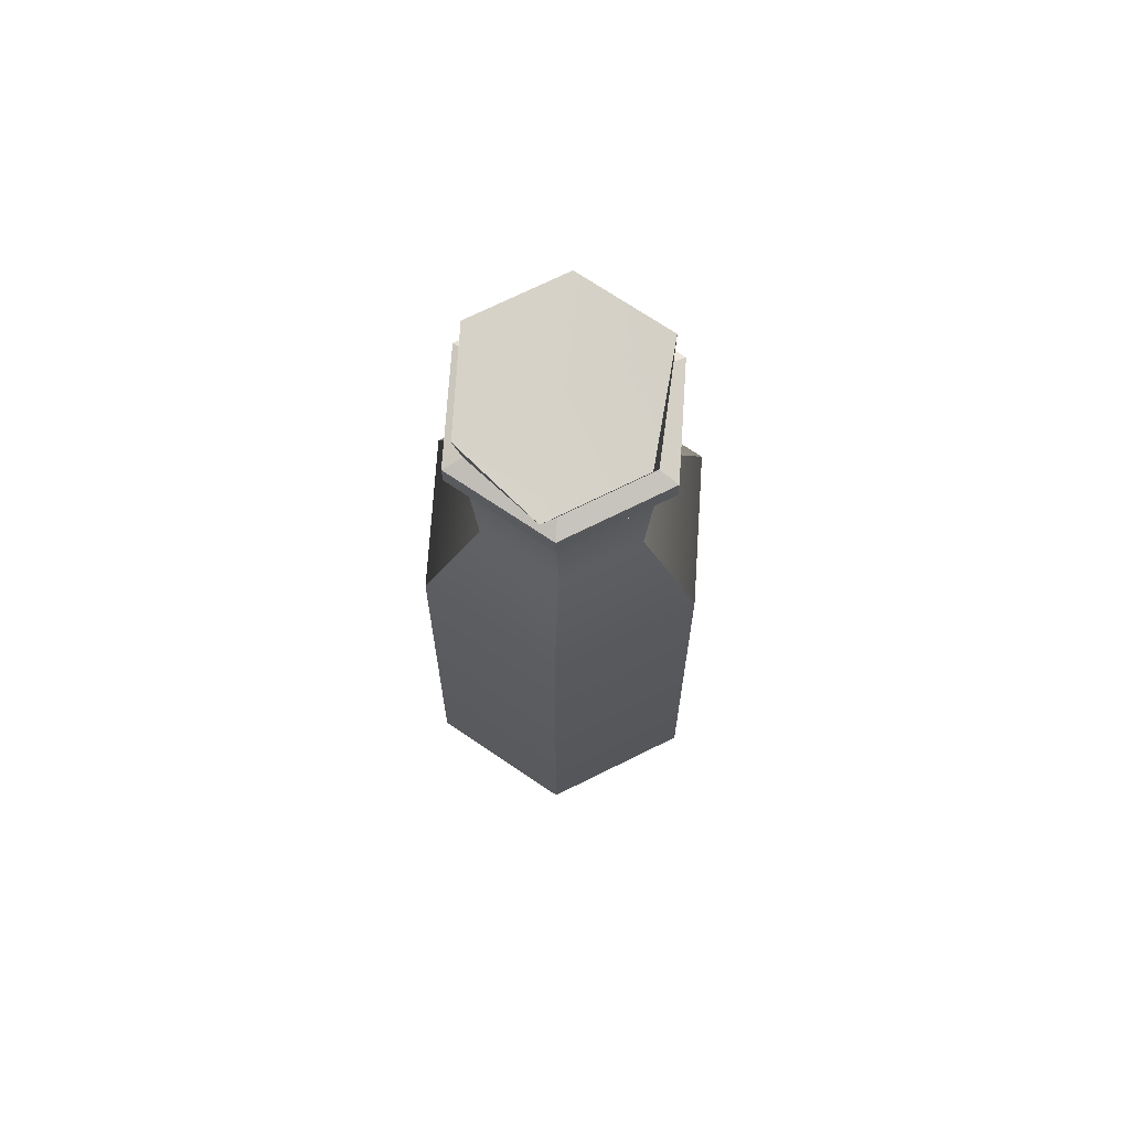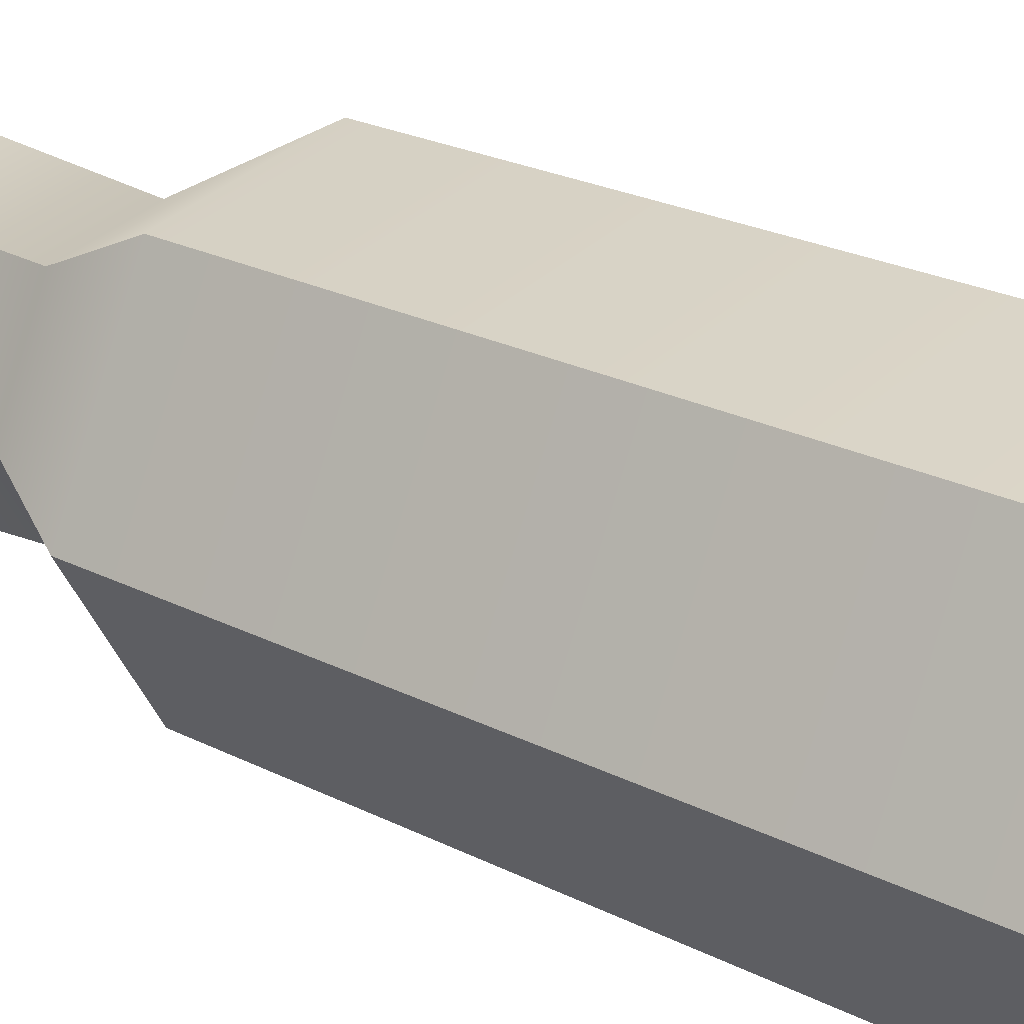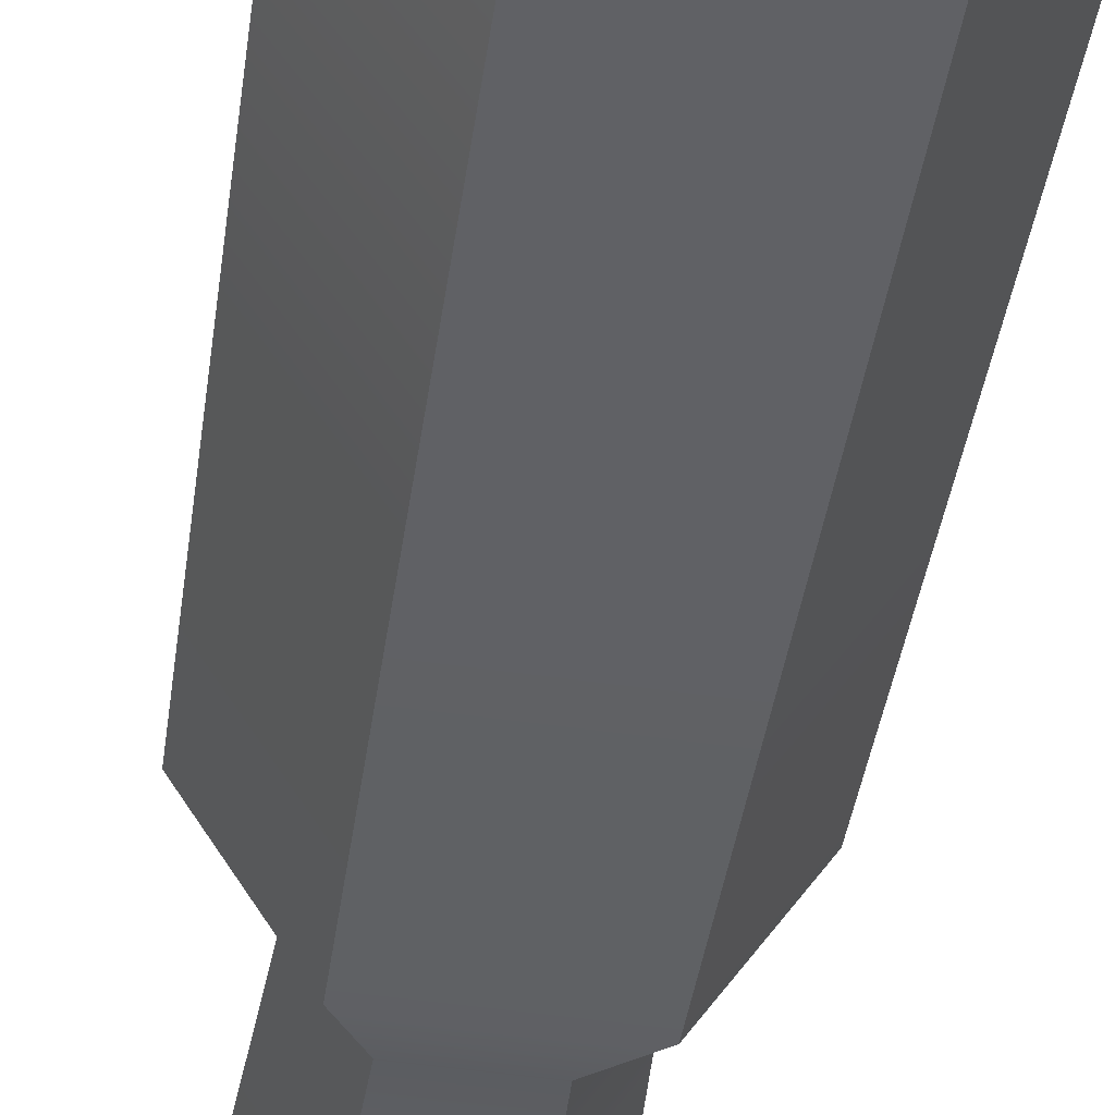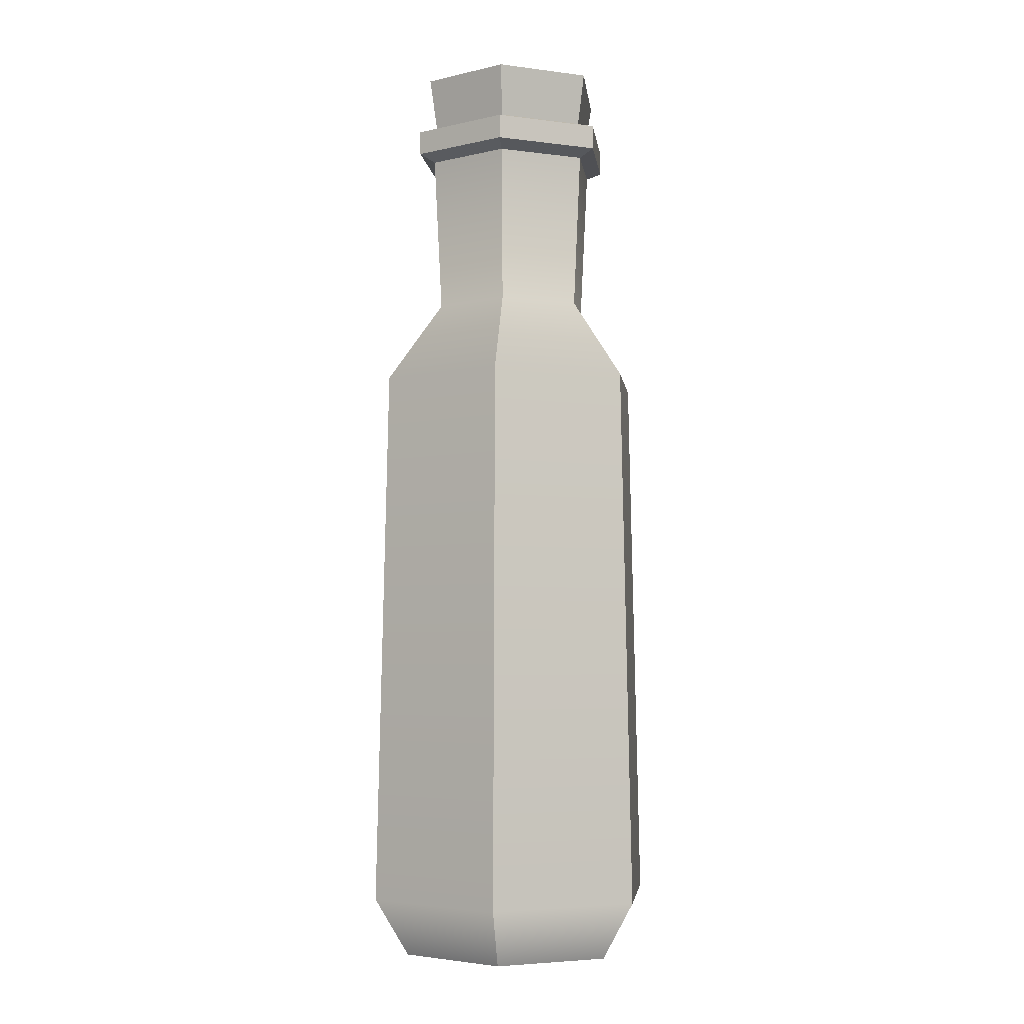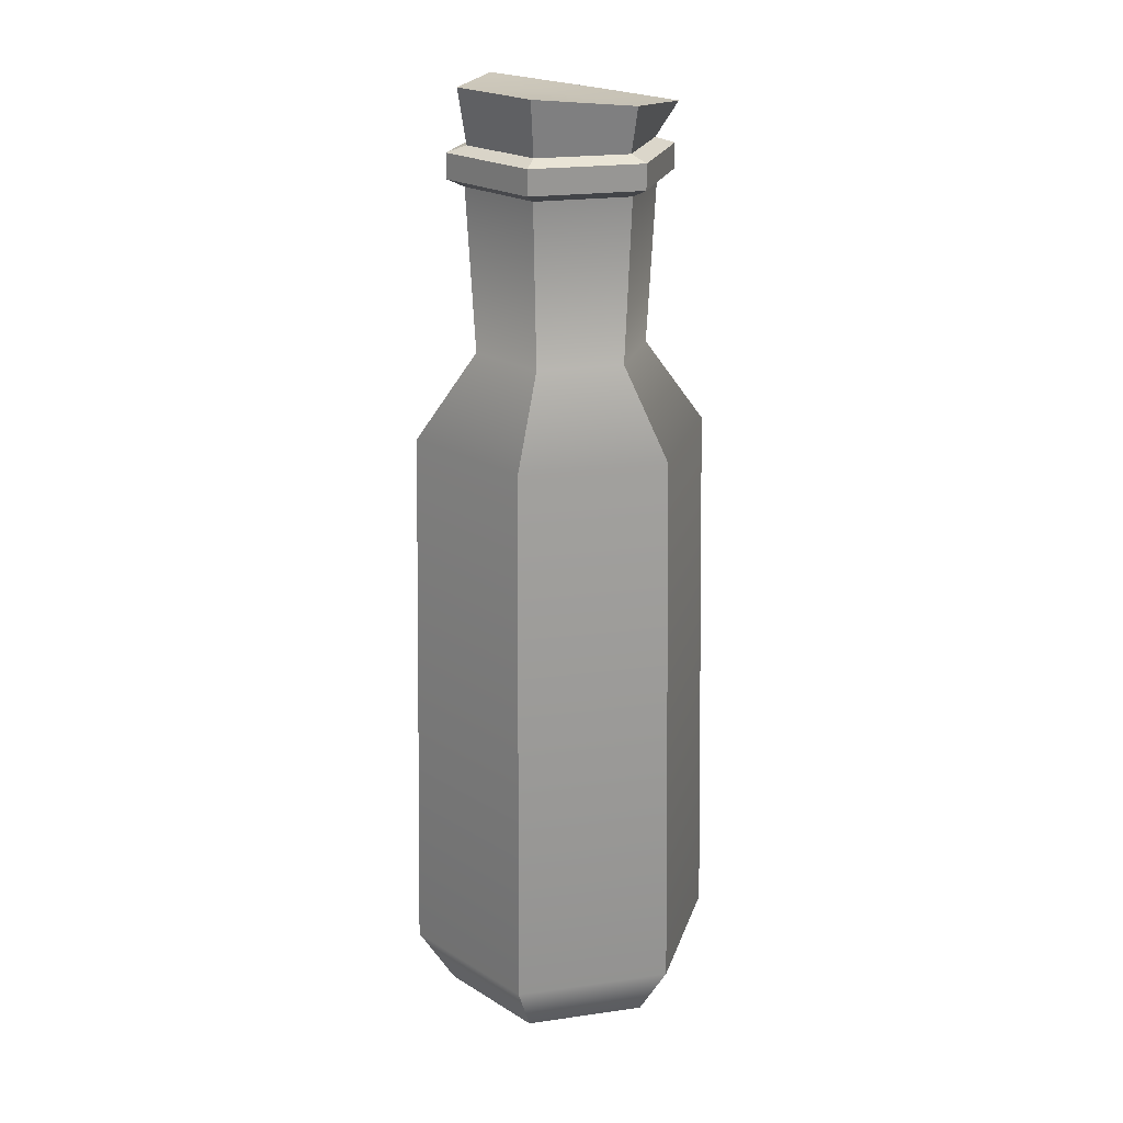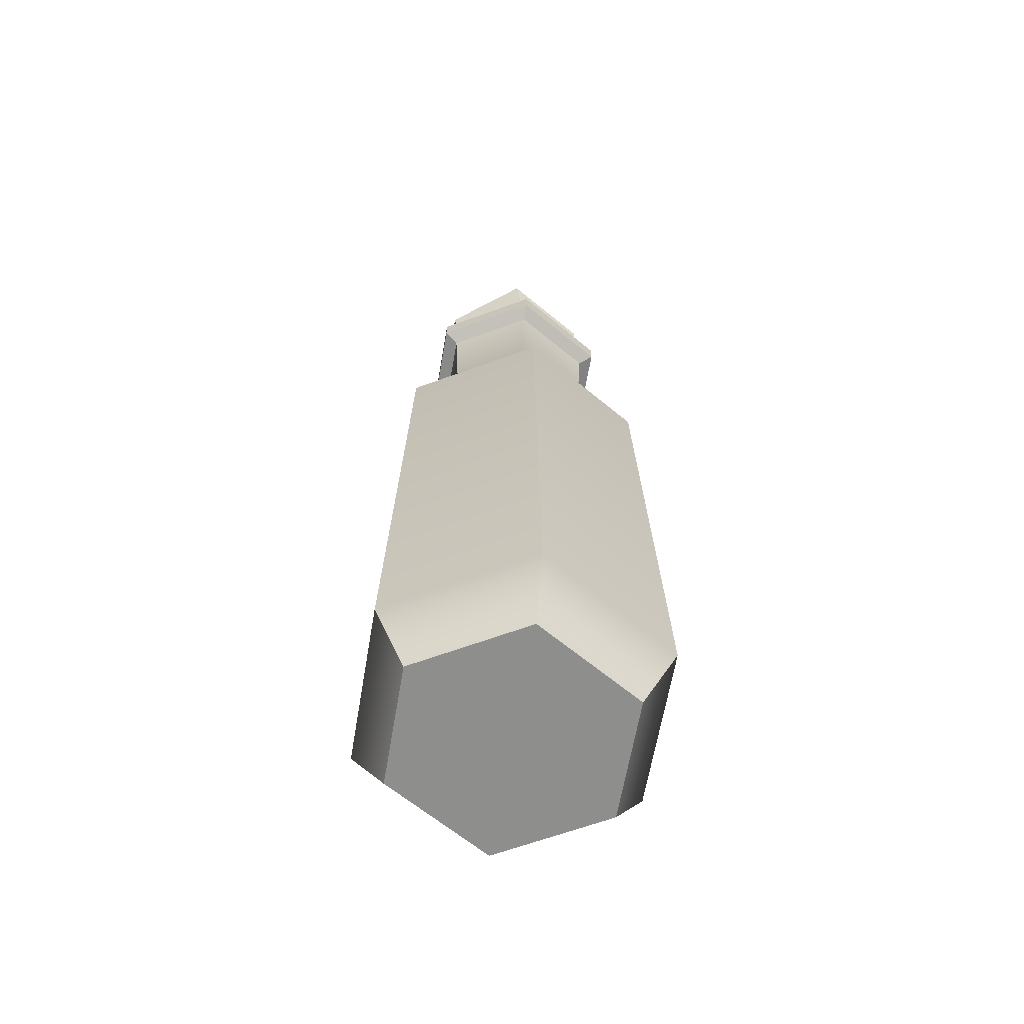
<metadata>
{"format":"obj","ext":"obj","renderer":"f3d","projection":"perspective","resolution":1024,"background":"white","views":[{"elev":72.9,"azim":33.8,"up":"+Y"},{"elev":29.6,"azim":-55.3,"up":"+Z"},{"elev":-49.1,"azim":-9.1,"up":"+Z"},{"elev":-4.3,"azim":-143.0,"up":"+Y"},{"elev":22.1,"azim":-73.8,"up":"+Y"},{"elev":-64.9,"azim":20.2,"up":"+Y"}]}
</metadata>
<code>
v 0.02576 -0.1828 -0.04462
v -0.02576 -0.1828 -0.04462
v -0.05153 -0.1828 -0
v -0.02576 -0.1828 0.04462
v 0.02576 -0.1828 0.04462
v 0.05153 -0.1828 0
v 0.0199 0.1854 -0.03432
v -0.0199 0.1854 -0.03432
v -0.03981 0.1854 0.000156
v -0.0199 0.1854 0.03463
v 0.0199 0.1854 0.03463
v 0.03981 0.1854 0.000156
v 0 -0.1828 0
v -0.03358 -0.1572 -0.05816
v -0.06715 -0.1572 -0
v -0.03358 -0.1572 0.05816
v 0.03358 -0.1572 0.05816
v 0.06715 -0.1572 0
v 0.03358 -0.1572 -0.05816
v 0.03618 0.1169 0.000156
v 0.01809 0.1169 0.03149
v -0.01809 0.1169 0.03149
v -0.03618 0.1169 0.000156
v -0.01809 0.1169 -0.03118
v 0.01809 0.1169 -0.03118
v 0.02353 0.1887 -0.04061
v -0.02353 0.1887 -0.04061
v -0.04707 0.1887 0.000156
v -0.02353 0.1887 0.04092
v 0.02353 0.1887 0.04092
v 0.04707 0.1887 0.000156
v 0.02353 0.1992 -0.04061
v -0.02353 0.1992 -0.04061
v -0.04707 0.1992 0.000156
v -0.02353 0.1992 0.04092
v 0.02353 0.1992 0.04092
v 0.04707 0.1992 0.000156
v 0.01937 0.2018 -0.03339
v -0.01937 0.2018 -0.03339
v -0.03873 0.2018 0.000156
v -0.01937 0.2018 0.0337
v 0.01937 0.2018 0.0337
v 0.03873 0.2018 0.000156
v 0.02106 0.2244 -0.03631
v -0.02106 0.2244 -0.03631
v 0 0.2203 0.000156
v -0.04211 0.2244 0.000156
v -0.02106 0.2203 0.03663
v 0.01884 0.2167 0.04325
v 0.0399 0.2167 0.006781
v -0.06183 0.08134 -0
v -0.03091 0.08134 0.05354
v 0.03091 0.08134 0.05354
v 0.06183 0.08134 0
v 0.03091 0.08134 -0.05354
v -0.03091 0.08134 -0.05354
f 55 56 24 25
f 56 51 23 24
f 51 52 22 23
f 52 53 21 22
f 53 54 20 21
f 54 55 25 20
f 2 1 13
f 3 2 13
f 4 3 13
f 5 4 13
f 6 5 13
f 1 6 13
f 44 45 46
f 45 47 46
f 47 48 46
f 48 49 46
f 49 50 46
f 50 44 46
f 2 3 15 14
f 3 4 16 15
f 4 5 17 16
f 5 6 18 17
f 6 1 19 18
f 1 2 14 19
f 21 20 12 11
f 22 21 11 10
f 23 22 10 9
f 24 23 9 8
f 25 24 8 7
f 20 25 7 12
f 7 8 27 26
f 8 9 28 27
f 9 10 29 28
f 10 11 30 29
f 11 12 31 30
f 12 7 26 31
f 26 27 33 32
f 27 28 34 33
f 28 29 35 34
f 29 30 36 35
f 30 31 37 36
f 31 26 32 37
f 32 33 39 38
f 33 34 40 39
f 34 35 41 40
f 35 36 42 41
f 36 37 43 42
f 37 32 38 43
f 38 39 45 44
f 39 40 47 45
f 40 41 48 47
f 41 42 49 48
f 42 43 50 49
f 43 38 44 50
f 15 16 52 51
f 16 17 53 52
f 17 18 54 53
f 18 19 55 54
f 19 14 56 55
f 14 15 51 56

</code>
